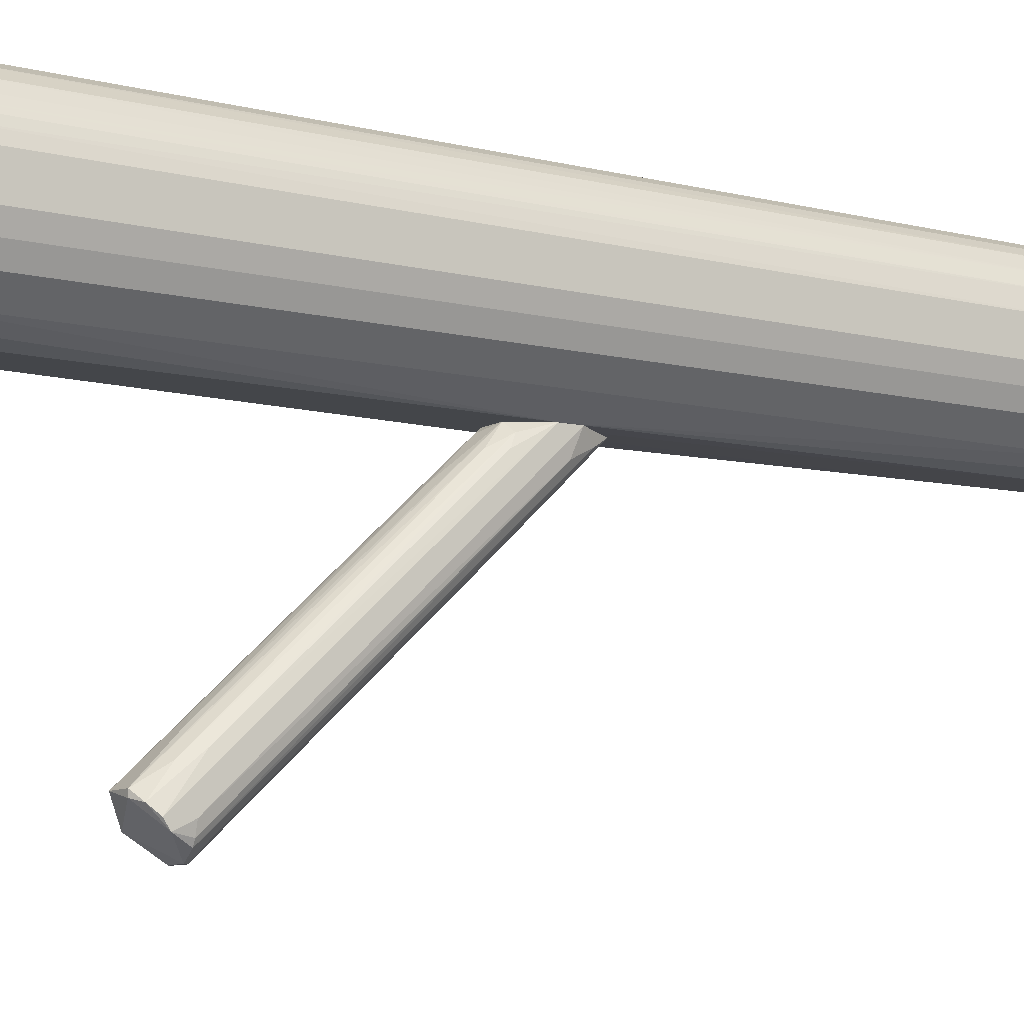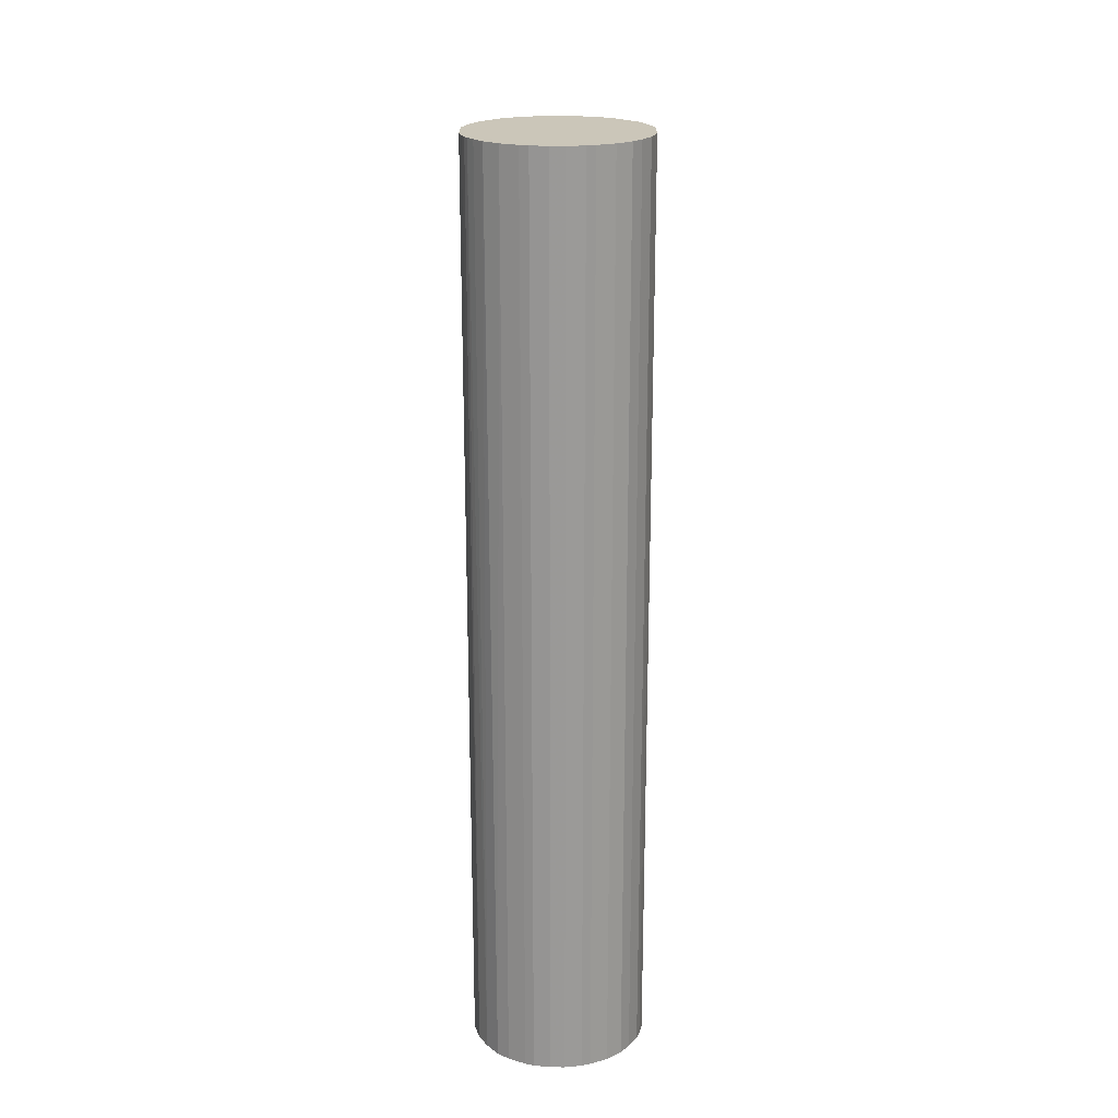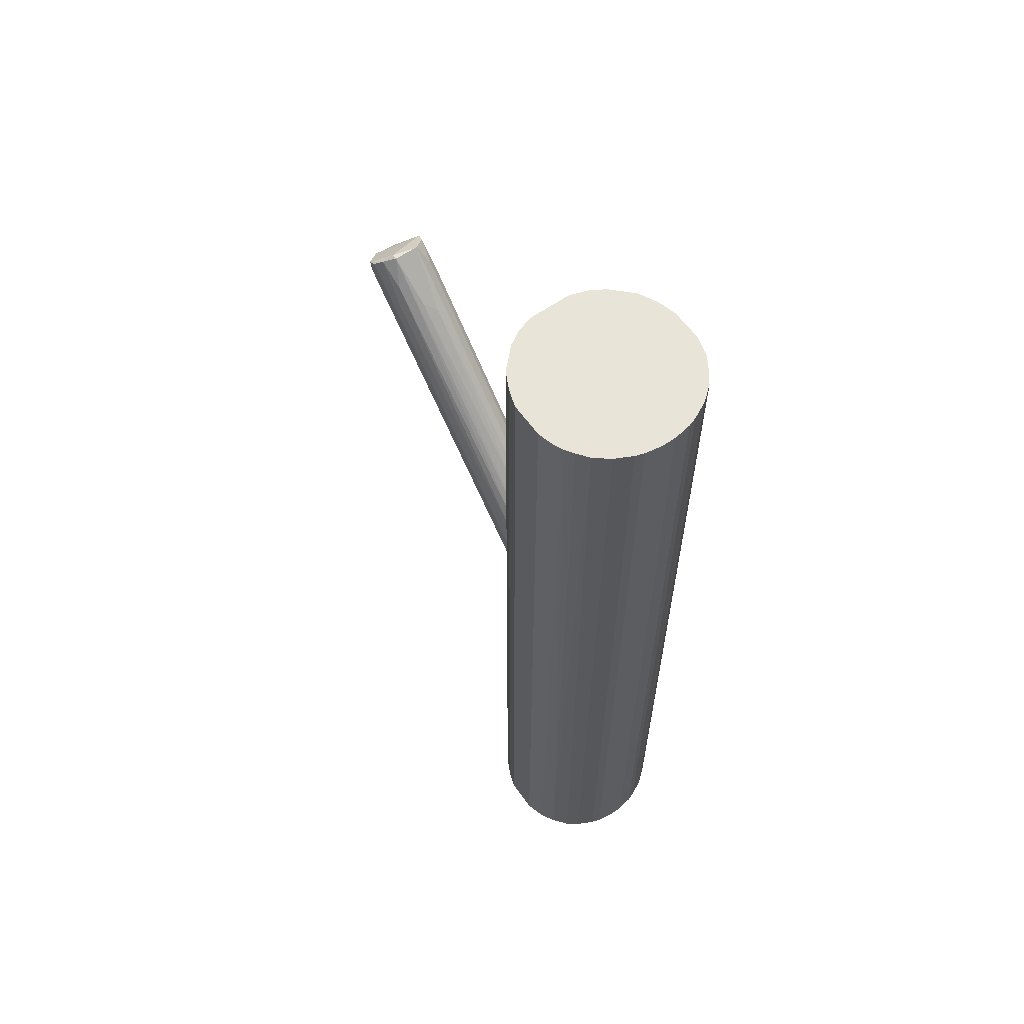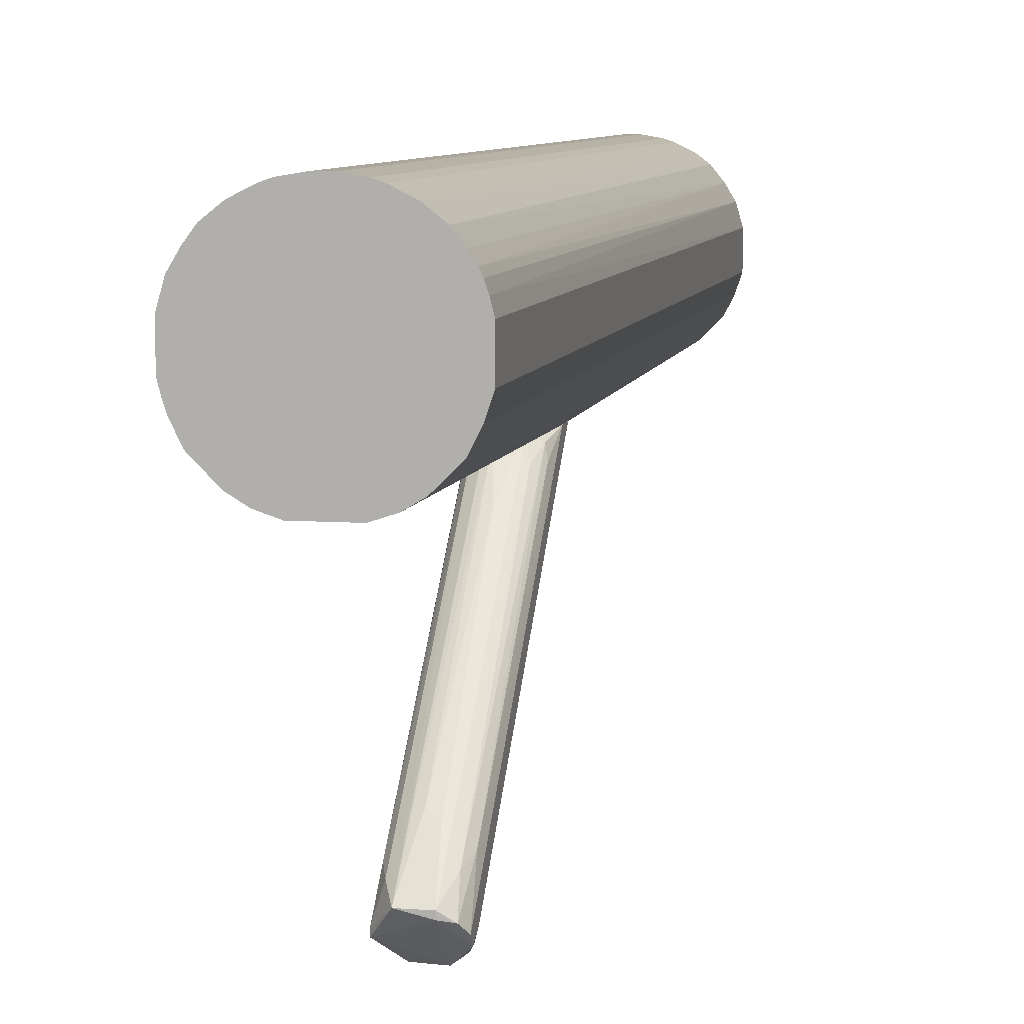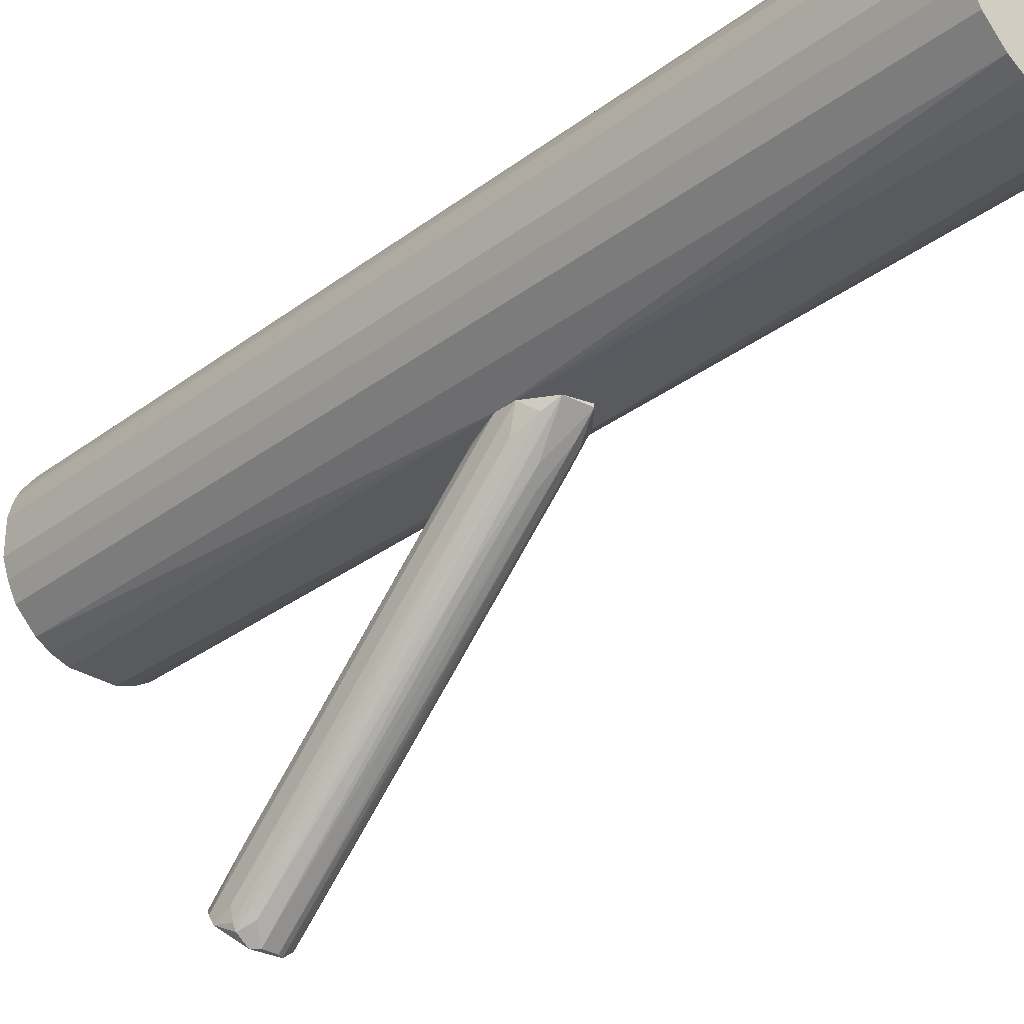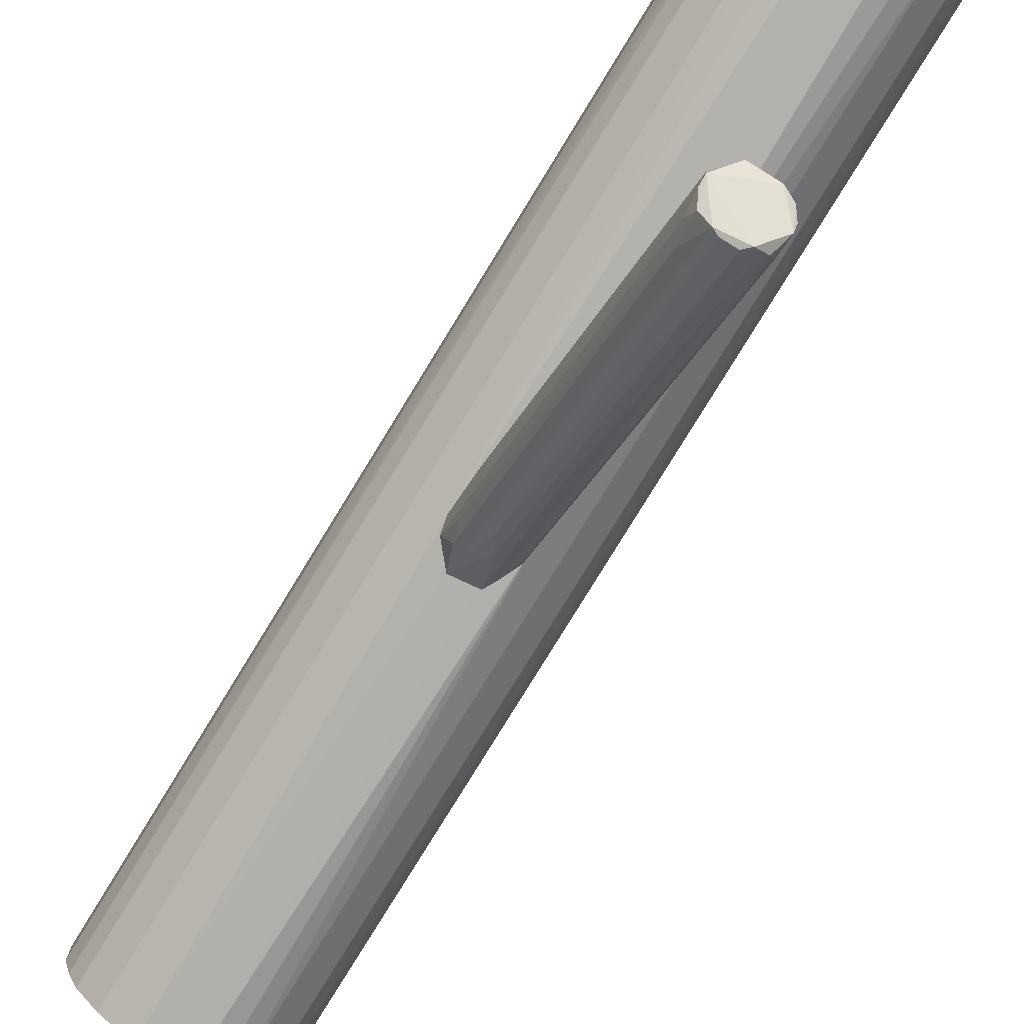
<metadata>
{"format":"obj","ext":"obj","renderer":"f3d","projection":"perspective","resolution":1024,"background":"white","views":[{"elev":-9.3,"azim":57.1,"up":"+Y"},{"elev":20.9,"azim":-179.7,"up":"+Z"},{"elev":60.7,"azim":144.6,"up":"+Z"},{"elev":8.0,"azim":11.7,"up":"+Y"},{"elev":-30.8,"azim":137.2,"up":"+Y"},{"elev":-79.0,"azim":-31.5,"up":"+Y"}]}
</metadata>
<code>
o convex_0
v -0.0327 0.03616 0.007783
v -0.007853 -0.2526 0.253
v 0.007666 -0.2526 0.253
v -0.01406 -0.206 0.2997
v 0.03252 0.06103 -0.0388
v -0.01096 0.0579 -0.07298
v 0.03252 -0.2246 0.2841
v 0.01388 0.06103 0.01709
v -0.0327 -0.2339 0.2717
v -0.01406 0.06103 0.01709
v 0.0232 0.04859 -0.05434
v 0.02941 -0.237 0.2593
v -0.02959 0.0579 -0.05124
v 0.01388 -0.206 0.2997
v 0.02941 0.03926 0.02022
v -0.02959 -0.1873 0.2593
v -0.02338 -0.2215 0.2314
v 0.007666 0.02066 -0.0357
v -0.02338 0.06103 0.007783
v 0.0232 -0.1873 0.2717
v 0.001454 0.01443 0.06991
v 0.02009 -0.237 0.2438
v -0.0327 -0.2308 0.281
v -0.0327 0.06103 -0.0357
v -0.02028 0.03926 -0.0481
v 0.03252 -0.2339 0.2779
v 0.03252 0.06103 -0.01706
v 0.01699 0.0579 -0.06984
v -0.02648 -0.2432 0.2593
v 0.02941 0.03616 -0.0295
v -0.02338 -0.1936 0.2779
v -0.004751 -0.1532 0.2469
v -0.02959 0.06103 -0.004656
v 0.02009 0.03926 0.03573
v -0.01406 -0.2526 0.2562
v 0.02941 -0.178 0.25
v 0.01388 -0.2122 0.2997
v -0.001642 0.008226 -0.02326
v 0.03252 -0.2246 0.2593
v -0.01096 0.06103 -0.07298
v 0.01388 -0.2526 0.2593
v -0.007853 0.05479 0.02642
v 0.02631 0.05169 0.01398
v -0.0327 -0.2246 0.281
v -0.01096 0.03926 -0.05434
v -0.02959 -0.2277 0.25
v -0.02648 0.02996 -0.0295
v 0.01388 -0.04767 0.03883
v 0.007666 -0.1625 0.2562
v -0.02338 0.02686 0.04507
v 0.02631 -0.2432 0.2593
v 0.02631 -0.2153 0.2935
f 37 26 52
f 8 5 10
f 10 5 19
f 1 9 23
f 9 1 24
f 13 9 24
f 19 5 24
f 13 6 25
f 5 7 26
f 7 5 27
f 5 8 27
f 5 11 28
f 18 6 28
f 11 22 28
f 23 9 29
f 11 5 30
f 1 16 33
f 24 1 33
f 19 24 33
f 8 14 34
f 14 20 34
f 2 3 35
f 17 25 35
f 29 17 35
f 23 29 35
f 7 27 36
f 27 15 36
f 14 4 37
f 4 23 37
f 3 2 38
f 18 3 38
f 5 26 39
f 26 12 39
f 30 5 39
f 12 30 39
f 6 13 40
f 24 5 40
f 13 24 40
f 5 28 40
f 28 6 40
f 3 22 41
f 35 3 41
f 23 35 41
f 37 23 41
f 26 37 41
f 10 4 42
f 8 10 42
f 21 8 42
f 4 32 42
f 32 21 42
f 27 8 43
f 15 27 43
f 8 34 43
f 34 20 43
f 20 36 43
f 36 15 43
f 16 1 44
f 1 23 44
f 23 4 44
f 4 31 44
f 31 16 44
f 6 18 45
f 25 6 45
f 2 35 45
f 35 25 45
f 38 2 45
f 18 38 45
f 9 13 46
f 29 9 46
f 29 46 47
f 13 25 47
f 25 17 47
f 17 29 47
f 46 13 47
f 3 18 48
f 22 3 48
f 18 28 48
f 28 22 48
f 4 14 49
f 14 8 49
f 8 21 49
f 32 4 49
f 21 32 49
f 4 10 50
f 10 19 50
f 31 4 50
f 16 31 50
f 33 16 50
f 19 33 50
f 22 11 51
f 12 26 51
f 11 30 51
f 30 12 51
f 41 22 51
f 26 41 51
f 20 14 52
f 26 7 52
f 7 36 52
f 36 20 52
f 14 37 52
o convex_1
v 0.0263 0.2505 0.5016
v -0.01096 0.06106 -0.076
v 0.01387 0.06106 -0.076
v 0.007661 0.2536 -0.5016
v -0.09481 0.176 0.5016
v 0.0884 0.1201 0.5016
v 0.09463 0.176 -0.5016
v -0.0886 0.1201 -0.5016
v -0.042 0.07039 0.5016
v 0.05736 0.07972 -0.5016
v -0.06996 0.2257 -0.5016
v -0.05442 0.2381 0.5016
v 0.07909 0.2132 0.5016
v 0.04182 0.07039 0.5016
v -0.042 0.07039 -0.5016
v 0.06667 0.2287 -0.5016
v -0.07927 0.1014 0.5016
v -0.09481 0.176 -0.5016
v 0.0884 0.1201 -0.5016
v 0.09463 0.176 0.5016
v -0.02648 0.2505 -0.5016
v -0.007842 0.2536 0.5016
v -0.09481 0.1418 0.5016
v -0.0886 0.1977 0.5016
v 0.0232 0.06419 -0.5016
v 0.07909 0.1014 0.5016
v -0.05754 0.07972 -0.5016
v 0.09463 0.1387 -0.5016
v -0.02338 0.06419 0.5016
v 0.03251 0.06106 -0.02013
v 0.05424 0.2381 0.5016
v 0.03561 0.2474 -0.5016
v 0.0884 0.1977 -0.5016
v -0.03269 0.06106 -0.03879
v 0.09463 0.1387 0.5016
v -0.0886 0.1977 -0.5016
v -0.09481 0.1418 -0.5016
v -0.06996 0.2257 0.5016
v -0.07927 0.1014 -0.5016
v 0.07909 0.1014 -0.5016
v 0.05736 0.07972 0.5016
v -0.05754 0.07972 0.5016
v -0.05442 0.2381 -0.5016
v -0.03581 0.2474 0.5016
v 0.0232 0.06419 0.5016
v -0.02338 0.06419 -0.5016
v 0.0884 0.1977 0.5016
v -0.0886 0.1201 0.5016
v 0.06978 0.2256 0.5016
v 0.05424 0.2381 -0.5016
v 0.07909 0.2132 -0.5016
v -0.07927 0.2132 0.5016
v 0.007661 0.2536 0.5016
v -0.007842 0.2536 -0.5016
v 0.04182 0.07039 -0.5016
v 0.0263 0.2505 -0.5016
v -0.03581 0.2474 -0.5016
v -0.02648 0.2505 0.5016
v -0.07927 0.2132 -0.5016
v 0.03561 0.2474 0.5016
v 0.0853 0.2039 0.5016
v 0.09151 0.1884 0.5016
v -0.0917 0.1884 -0.5016
v -0.0917 0.1294 0.5016
f 100 75 116
f 53 57 58
f 56 59 60
f 58 57 61
f 60 59 62
f 56 60 63
f 57 53 64
f 53 58 65
f 58 61 66
f 60 62 67
f 59 56 68
f 61 57 69
f 63 60 70
f 62 59 71
f 65 58 72
f 56 63 73
f 64 53 74
f 69 57 75
f 57 70 75
f 57 64 76
f 55 54 77
f 67 62 77
f 58 66 78
f 71 58 78
f 60 67 79
f 58 71 80
f 71 59 80
f 59 72 80
f 66 61 81
f 54 55 82
f 55 77 82
f 53 65 83
f 68 56 84
f 59 68 85
f 79 67 86
f 81 61 86
f 54 82 86
f 82 81 86
f 72 58 87
f 58 80 87
f 80 72 87
f 63 70 88
f 70 60 89
f 75 70 89
f 64 63 90
f 76 64 90
f 69 60 91
f 60 79 91
f 79 69 91
f 62 71 92
f 78 62 92
f 71 78 92
f 78 66 93
f 62 78 93
f 82 62 93
f 66 82 93
f 61 69 94
f 69 79 94
f 79 86 94
f 86 61 94
f 63 64 95
f 73 63 95
f 64 74 96
f 95 64 96
f 66 81 97
f 82 66 97
f 81 82 97
f 77 54 98
f 67 77 98
f 54 86 98
f 86 67 98
f 65 72 99
f 60 69 100
f 69 75 100
f 83 65 101
f 68 83 101
f 83 68 102
f 68 84 102
f 84 83 102
f 85 68 103
f 101 65 103
f 68 101 103
f 88 76 104
f 90 63 104
f 76 90 104
f 53 56 105
f 74 53 105
f 56 74 105
f 56 73 106
f 73 74 106
f 74 56 106
f 77 62 107
f 62 82 107
f 82 77 107
f 56 53 108
f 53 84 108
f 84 56 108
f 73 95 109
f 96 73 109
f 95 96 109
f 74 73 110
f 73 96 110
f 96 74 110
f 63 88 111
f 104 63 111
f 88 104 111
f 53 83 112
f 83 84 112
f 84 53 112
f 65 99 113
f 99 85 113
f 85 103 113
f 103 65 113
f 72 59 114
f 59 85 114
f 99 72 114
f 85 99 114
f 70 57 115
f 57 76 115
f 88 70 115
f 76 88 115
f 89 60 116
f 75 89 116
f 60 100 116

</code>
